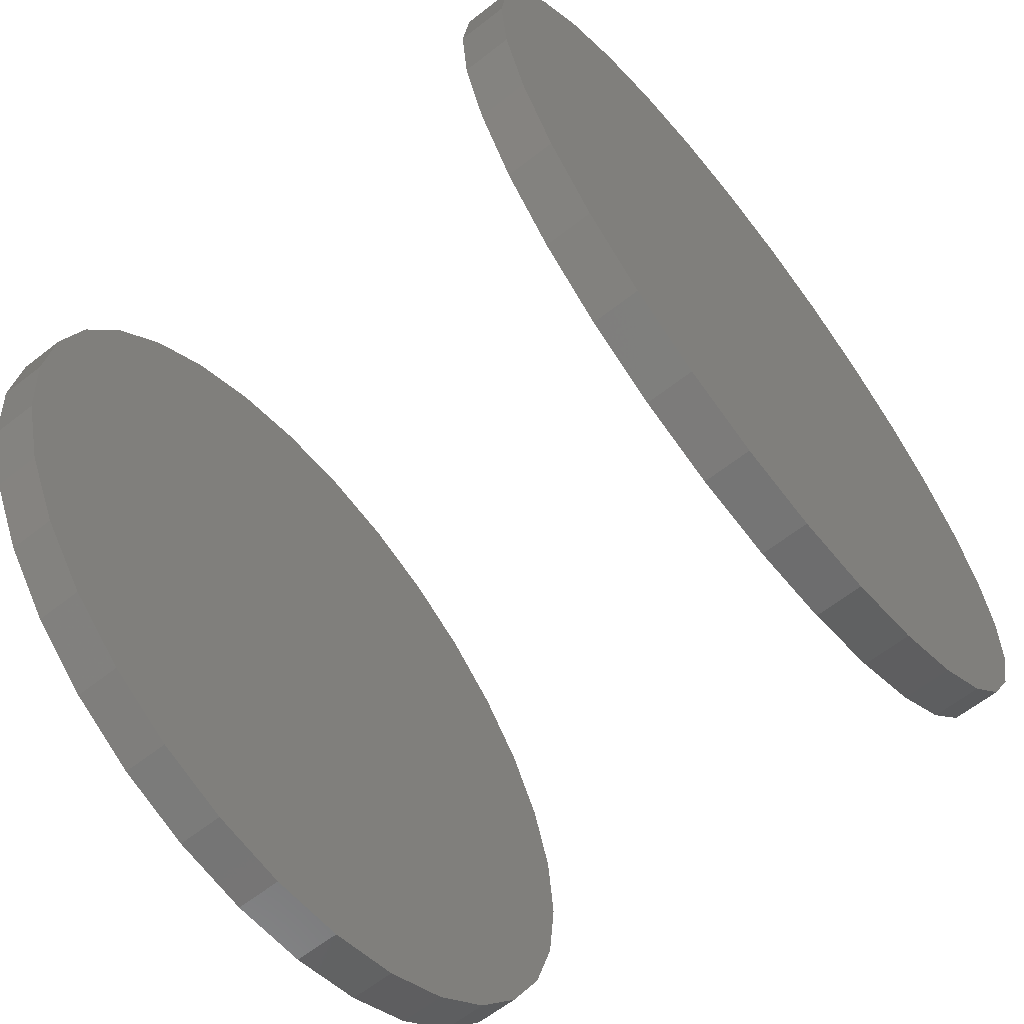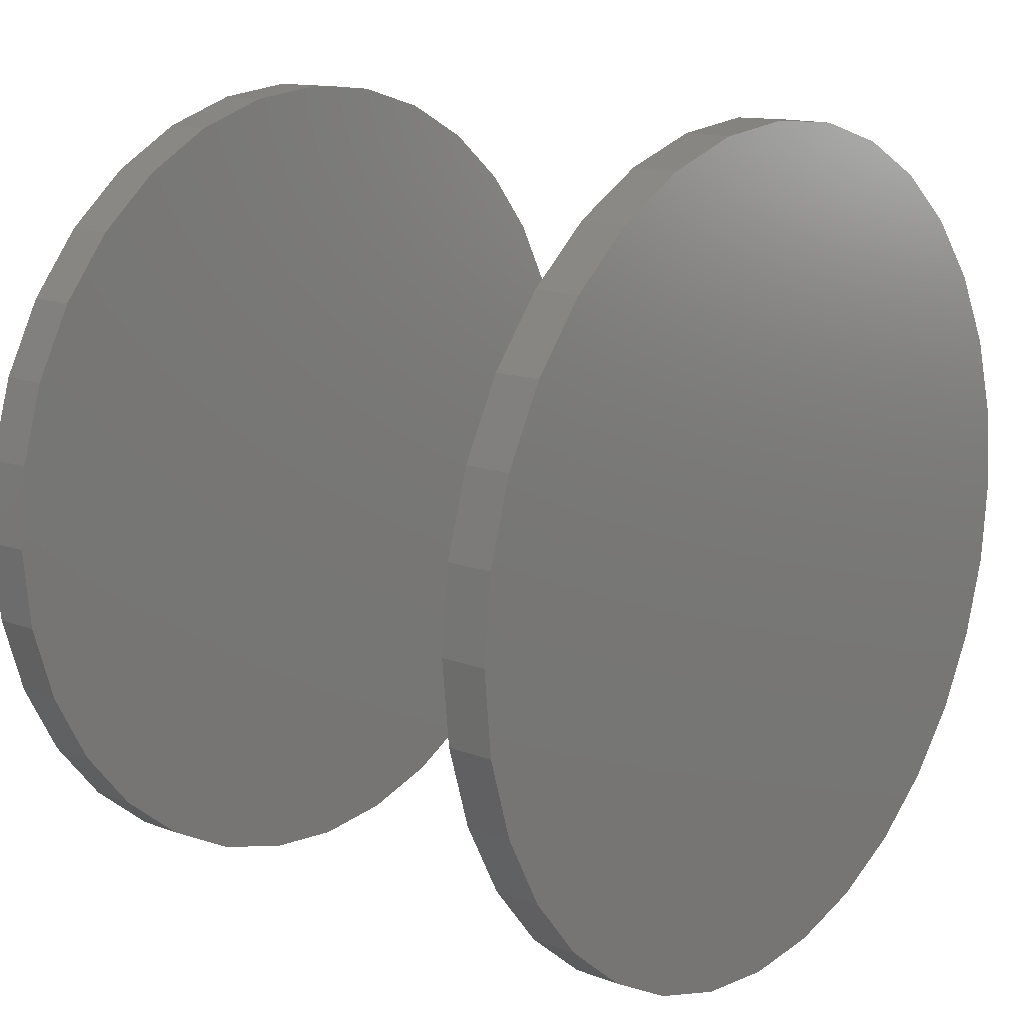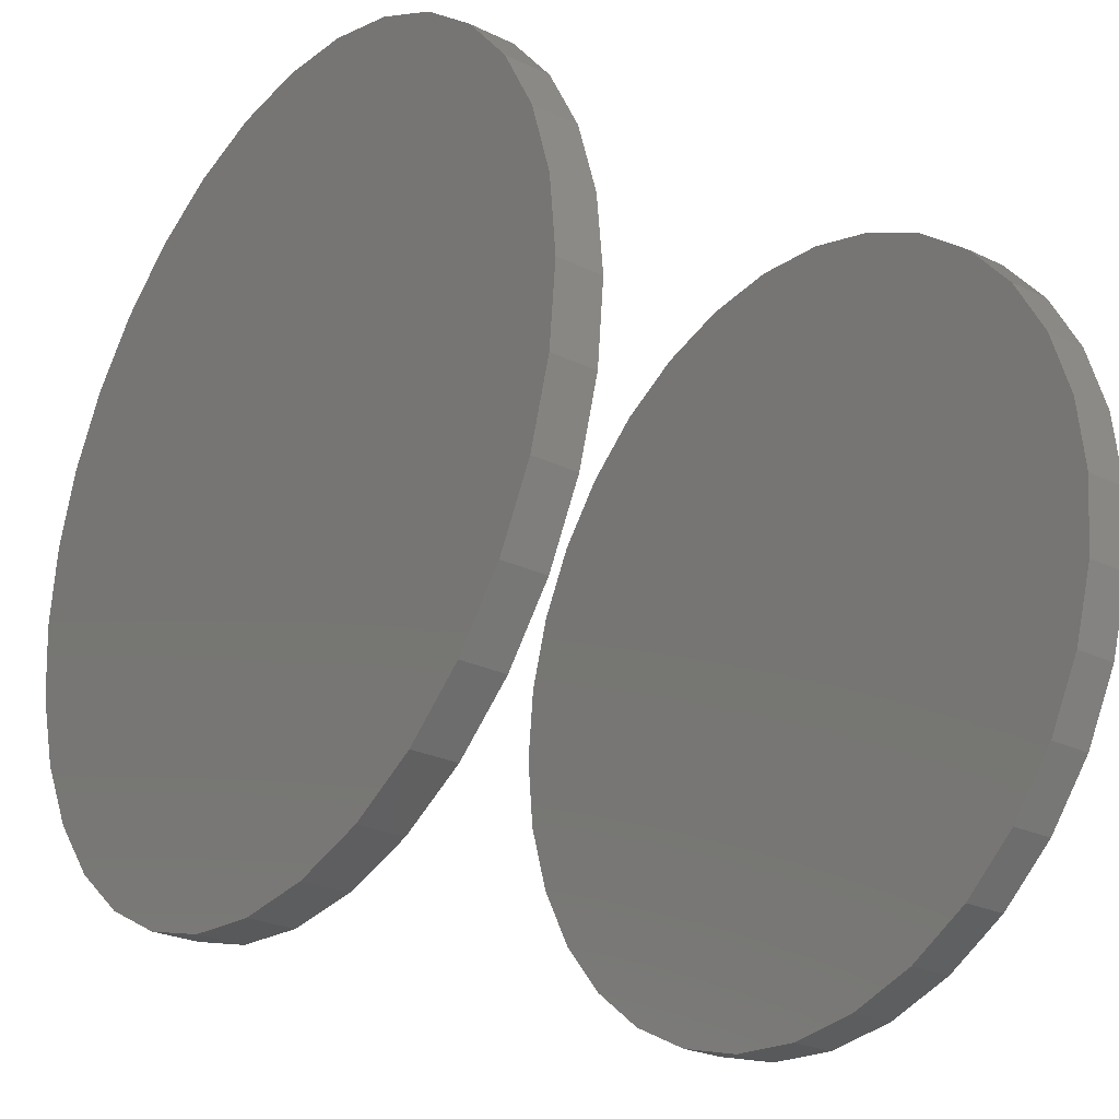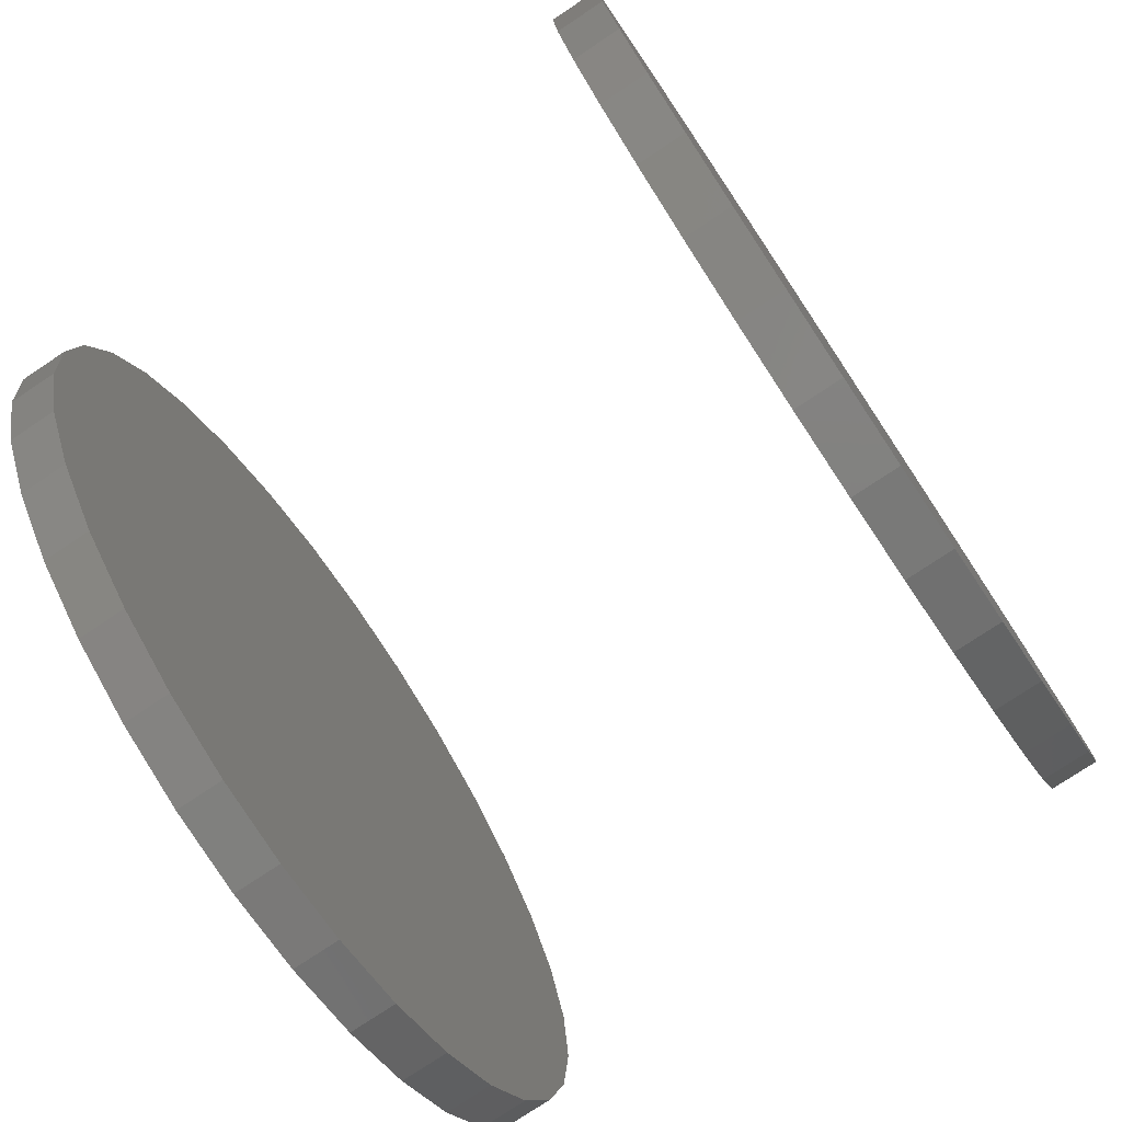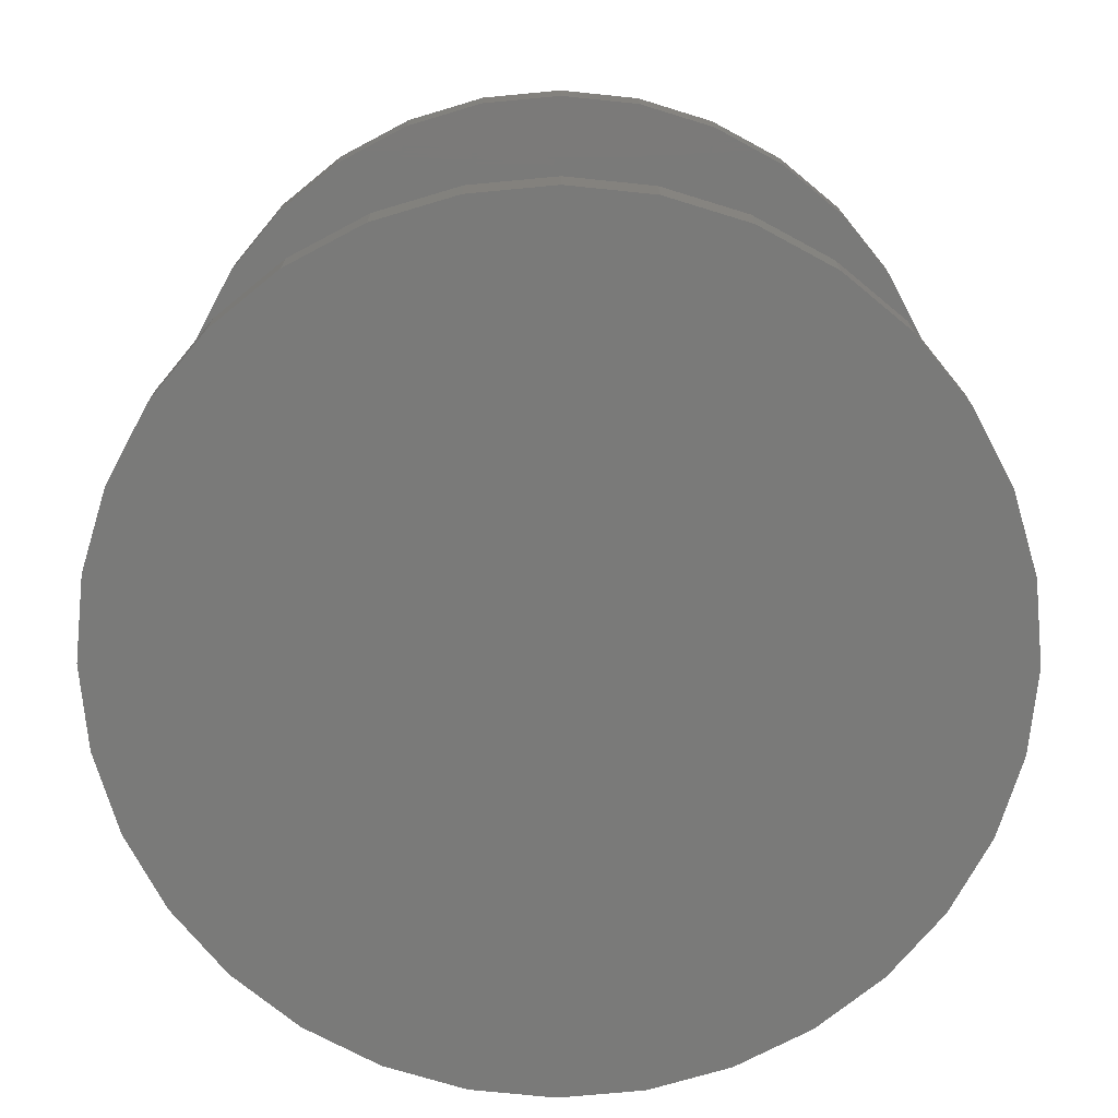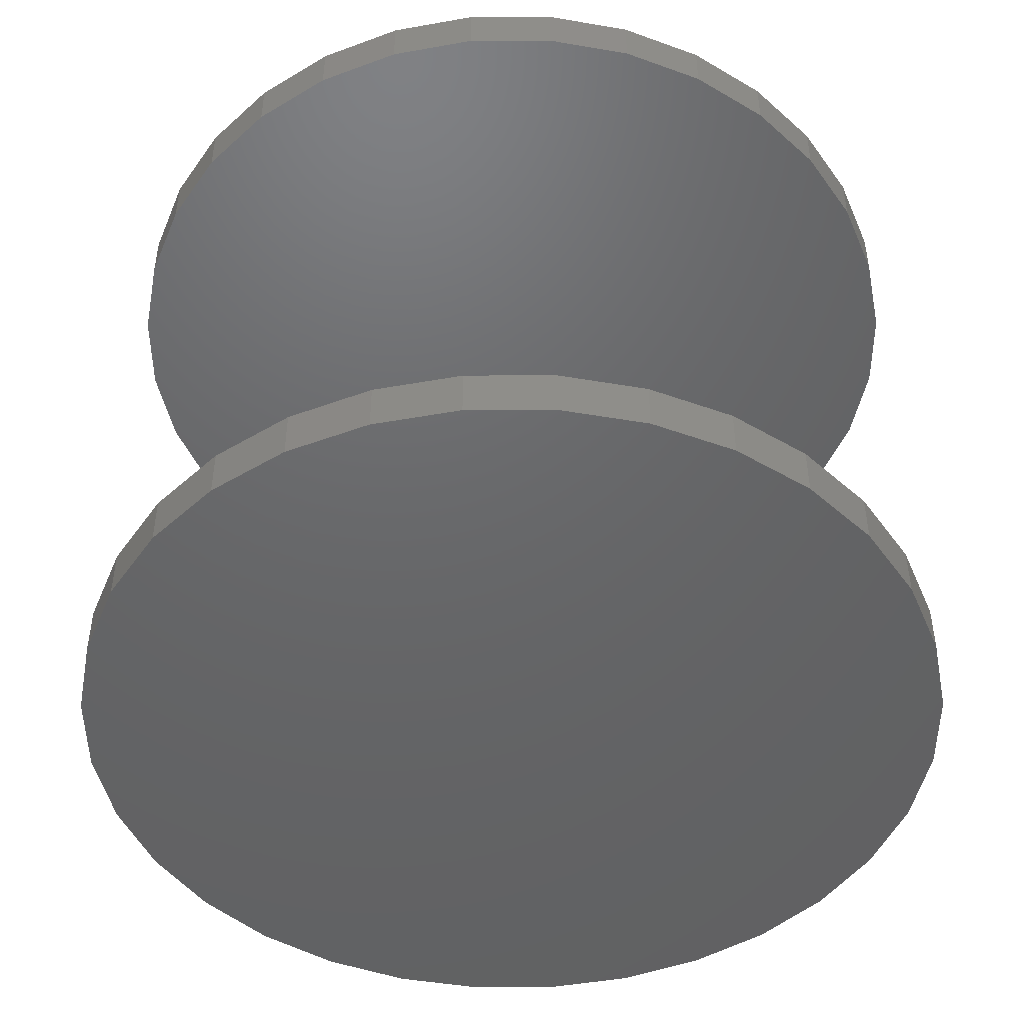
<metadata>
{"format":"stl","ext":"stl","renderer":"f3d","projection":"perspective","resolution":1024,"background":"white","views":[{"elev":-63.7,"azim":-51.8,"up":"+Y"},{"elev":14.3,"azim":-50.4,"up":"+Y"},{"elev":-26.4,"azim":53.2,"up":"+Y"},{"elev":-76.6,"azim":-56.3,"up":"+Y"},{"elev":-73.0,"azim":78.5,"up":"+Z"},{"elev":-46.9,"azim":152.1,"up":"+Z"}]}
</metadata>
<code>
# stl→obj: 128 verts, 248 faces
v -0.4164 -0.006414 0.5938
v -0.4164 -0.006414 0.6406
v -0.4082 0.07615 0.5938
v -0.4082 0.07615 0.6406
v -0.3842 0.1555 0.5938
v -0.3842 0.1555 0.6406
v -0.345 0.2287 0.5938
v -0.345 0.2287 0.6406
v -0.2924 0.2928 0.5938
v -0.2924 0.2928 0.6406
v -0.2283 0.3455 0.5938
v -0.2283 0.3455 0.6406
v -0.1551 0.3846 0.5938
v -0.1551 0.3846 0.6406
v -0.07573 0.4086 0.5938
v -0.07573 0.4086 0.6406
v 0.006826 0.4168 0.5938
v 0.006826 0.4168 0.6406
v 0.08939 0.4086 0.5938
v 0.08939 0.4086 0.6406
v 0.1688 0.3846 0.5938
v 0.1688 0.3846 0.6406
v 0.2419 0.3455 0.5938
v 0.2419 0.3455 0.6406
v 0.3061 0.2928 0.5938
v 0.3061 0.2928 0.6406
v 0.3587 0.2287 0.5938
v 0.3587 0.2287 0.6406
v 0.3978 0.1555 0.5938
v 0.3978 0.1555 0.6406
v 0.4219 0.07615 0.5938
v 0.4219 0.07615 0.6406
v 0.43 -0.006414 0.5938
v 0.43 -0.006414 0.6406
v -0.4164 -0.006414 0
v -0.4164 -0.006414 0.04688
v -0.4082 0.07615 0
v -0.4082 0.07615 0.04688
v -0.3842 0.1555 0
v -0.3842 0.1555 0.04688
v -0.345 0.2287 0
v -0.345 0.2287 0.04688
v -0.2924 0.2928 0
v -0.2924 0.2928 0.04688
v -0.2283 0.3455 0
v -0.2283 0.3455 0.04688
v -0.1551 0.3846 0
v -0.1551 0.3846 0.04688
v -0.07573 0.4086 0
v -0.07573 0.4086 0.04688
v 0.006826 0.4168 0
v 0.006826 0.4168 0.04688
v 0.08939 0.4086 0
v 0.08939 0.4086 0.04688
v 0.1688 0.3846 0
v 0.1688 0.3846 0.04688
v 0.2419 0.3455 0
v 0.2419 0.3455 0.04688
v 0.3061 0.2928 0
v 0.3061 0.2928 0.04688
v 0.3587 0.2287 0
v 0.3587 0.2287 0.04688
v 0.3978 0.1555 0
v 0.3978 0.1555 0.04688
v 0.4219 0.07615 0
v 0.4219 0.07615 0.04688
v 0.43 -0.006414 0
v 0.43 -0.006414 0.04688
v 0.4219 -0.08897 0.5938
v 0.4219 -0.08897 0.6406
v 0.3978 -0.1684 0.5938
v 0.3978 -0.1684 0.6406
v 0.3587 -0.2415 0.5938
v 0.3587 -0.2415 0.6406
v 0.3061 -0.3057 0.5938
v 0.3061 -0.3057 0.6406
v 0.2419 -0.3583 0.5938
v 0.2419 -0.3583 0.6406
v 0.1688 -0.3974 0.5938
v 0.1688 -0.3974 0.6406
v 0.08939 -0.4215 0.5938
v 0.08939 -0.4215 0.6406
v 0.006826 -0.4296 0.5938
v 0.006826 -0.4296 0.6406
v -0.07573 -0.4215 0.5938
v -0.07573 -0.4215 0.6406
v -0.1551 -0.3974 0.5938
v -0.1551 -0.3974 0.6406
v -0.2283 -0.3583 0.5938
v -0.2283 -0.3583 0.6406
v -0.2924 -0.3057 0.5938
v -0.2924 -0.3057 0.6406
v -0.345 -0.2415 0.5938
v -0.345 -0.2415 0.6406
v -0.3842 -0.1684 0.5938
v -0.3842 -0.1684 0.6406
v -0.4082 -0.08897 0.5938
v -0.4082 -0.08897 0.6406
v 0.4219 -0.08897 0
v 0.4219 -0.08897 0.04688
v 0.3978 -0.1684 0
v 0.3978 -0.1684 0.04688
v 0.3587 -0.2415 0
v 0.3587 -0.2415 0.04688
v 0.3061 -0.3057 0
v 0.3061 -0.3057 0.04688
v 0.2419 -0.3583 0
v 0.2419 -0.3583 0.04688
v 0.1688 -0.3974 0
v 0.1688 -0.3974 0.04688
v 0.08939 -0.4215 0
v 0.08939 -0.4215 0.04688
v 0.006826 -0.4296 0
v 0.006826 -0.4296 0.04688
v -0.07573 -0.4215 0
v -0.07573 -0.4215 0.04688
v -0.1551 -0.3974 0
v -0.1551 -0.3974 0.04688
v -0.2283 -0.3583 0
v -0.2283 -0.3583 0.04688
v -0.2924 -0.3057 0
v -0.2924 -0.3057 0.04688
v -0.345 -0.2415 0
v -0.345 -0.2415 0.04688
v -0.3842 -0.1684 0
v -0.3842 -0.1684 0.04688
v -0.4082 -0.08897 0
v -0.4082 -0.08897 0.04688
f 1 2 3
f 3 2 4
f 3 4 5
f 5 4 6
f 5 6 7
f 7 6 8
f 7 8 9
f 9 8 10
f 9 10 11
f 11 10 12
f 11 12 13
f 13 12 14
f 13 14 15
f 15 14 16
f 15 16 17
f 17 16 18
f 17 18 19
f 19 18 20
f 19 20 21
f 21 20 22
f 21 22 23
f 23 22 24
f 23 24 25
f 25 24 26
f 25 26 27
f 27 26 28
f 27 28 29
f 29 28 30
f 29 30 31
f 31 30 32
f 31 32 33
f 33 32 34
f 35 36 37
f 37 36 38
f 37 38 39
f 39 38 40
f 39 40 41
f 41 40 42
f 41 42 43
f 43 42 44
f 43 44 45
f 45 44 46
f 45 46 47
f 47 46 48
f 47 48 49
f 49 48 50
f 49 50 51
f 51 50 52
f 51 52 53
f 53 52 54
f 53 54 55
f 55 54 56
f 55 56 57
f 57 56 58
f 57 58 59
f 59 58 60
f 59 60 61
f 61 60 62
f 61 62 63
f 63 62 64
f 63 64 65
f 65 64 66
f 65 66 67
f 67 66 68
f 33 34 69
f 69 34 70
f 69 70 71
f 71 70 72
f 71 72 73
f 73 72 74
f 73 74 75
f 75 74 76
f 75 76 77
f 77 76 78
f 77 78 79
f 79 78 80
f 79 80 81
f 81 80 82
f 81 82 83
f 83 82 84
f 83 84 85
f 85 84 86
f 85 86 87
f 87 86 88
f 87 88 89
f 89 88 90
f 89 90 91
f 91 90 92
f 91 92 93
f 93 92 94
f 93 94 95
f 95 94 96
f 95 96 97
f 97 96 98
f 97 98 1
f 1 98 2
f 67 68 99
f 99 68 100
f 99 100 101
f 101 100 102
f 101 102 103
f 103 102 104
f 103 104 105
f 105 104 106
f 105 106 107
f 107 106 108
f 107 108 109
f 109 108 110
f 109 110 111
f 111 110 112
f 111 112 113
f 113 112 114
f 113 114 115
f 115 114 116
f 115 116 117
f 117 116 118
f 117 118 119
f 119 118 120
f 119 120 121
f 121 120 122
f 121 122 123
f 123 122 124
f 123 124 125
f 125 124 126
f 125 126 127
f 127 126 128
f 127 128 35
f 35 128 36
f 50 54 52
f 54 50 56
f 56 50 48
f 56 48 58
f 58 48 46
f 58 46 60
f 60 46 44
f 60 44 62
f 62 44 42
f 62 42 64
f 64 42 40
f 64 40 66
f 66 40 38
f 66 38 68
f 68 38 36
f 68 36 100
f 100 36 128
f 100 128 102
f 102 128 126
f 102 126 104
f 104 126 124
f 104 124 106
f 106 124 122
f 106 122 108
f 108 122 120
f 108 120 110
f 110 120 118
f 110 118 112
f 112 118 116
f 112 116 114
f 17 19 15
f 83 85 81
f 81 85 87
f 81 87 79
f 79 87 89
f 79 89 77
f 77 89 91
f 77 91 75
f 75 91 93
f 75 93 73
f 73 93 95
f 73 95 71
f 71 95 97
f 71 97 69
f 69 97 1
f 69 1 33
f 33 1 3
f 33 3 31
f 31 3 5
f 31 5 29
f 29 5 7
f 29 7 27
f 27 7 9
f 27 9 25
f 25 9 11
f 25 11 23
f 23 11 13
f 23 13 21
f 21 13 15
f 21 15 19
f 16 20 18
f 20 16 22
f 22 16 14
f 22 14 24
f 24 14 12
f 24 12 26
f 26 12 10
f 26 10 28
f 28 10 8
f 28 8 30
f 30 8 6
f 30 6 32
f 32 6 4
f 32 4 34
f 34 4 2
f 34 2 70
f 70 2 98
f 70 98 72
f 72 98 96
f 72 96 74
f 74 96 94
f 74 94 76
f 76 94 92
f 76 92 78
f 78 92 90
f 78 90 80
f 80 90 88
f 80 88 82
f 82 88 86
f 82 86 84
f 51 53 49
f 113 115 111
f 111 115 117
f 111 117 109
f 109 117 119
f 109 119 107
f 107 119 121
f 107 121 105
f 105 121 123
f 105 123 103
f 103 123 125
f 103 125 101
f 101 125 127
f 101 127 99
f 99 127 35
f 99 35 67
f 67 35 37
f 67 37 65
f 65 37 39
f 65 39 63
f 63 39 41
f 63 41 61
f 61 41 43
f 61 43 59
f 59 43 45
f 59 45 57
f 57 45 47
f 57 47 55
f 55 47 49
f 55 49 53

</code>
